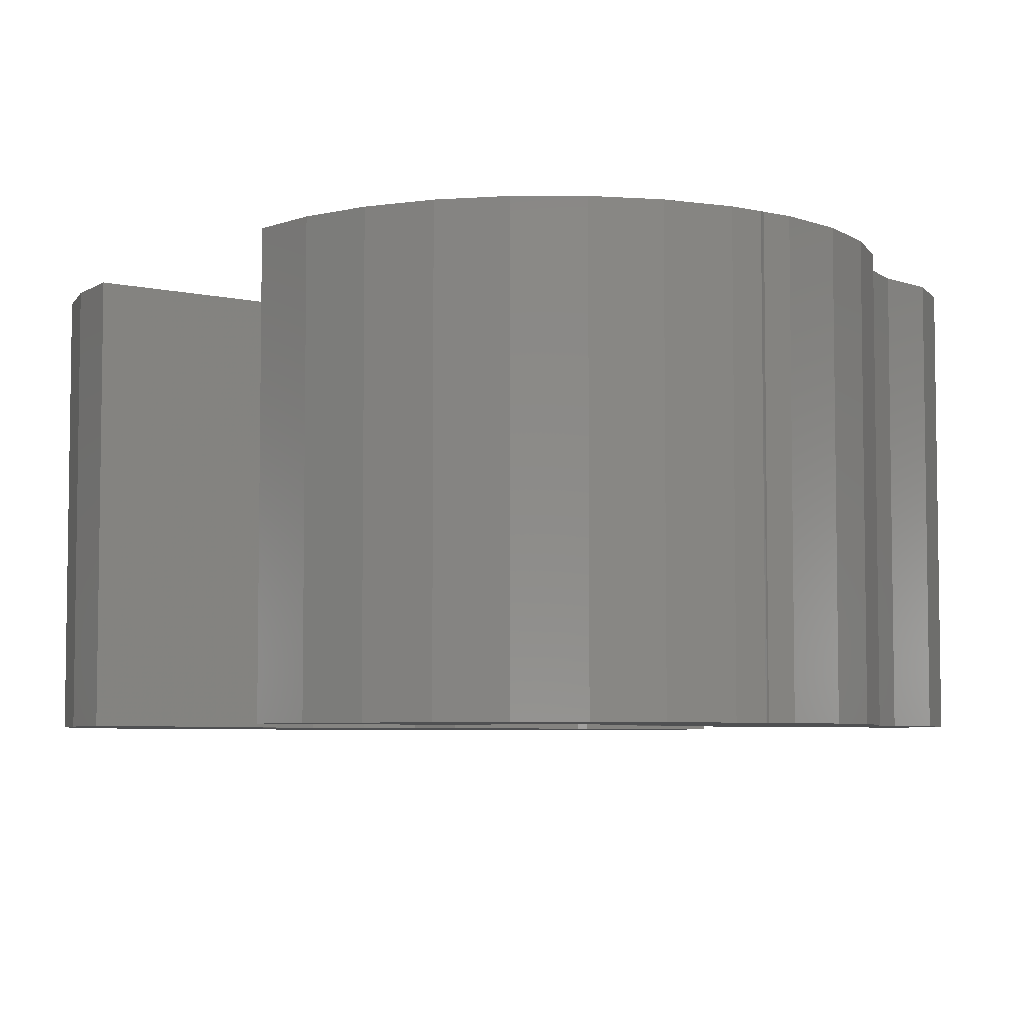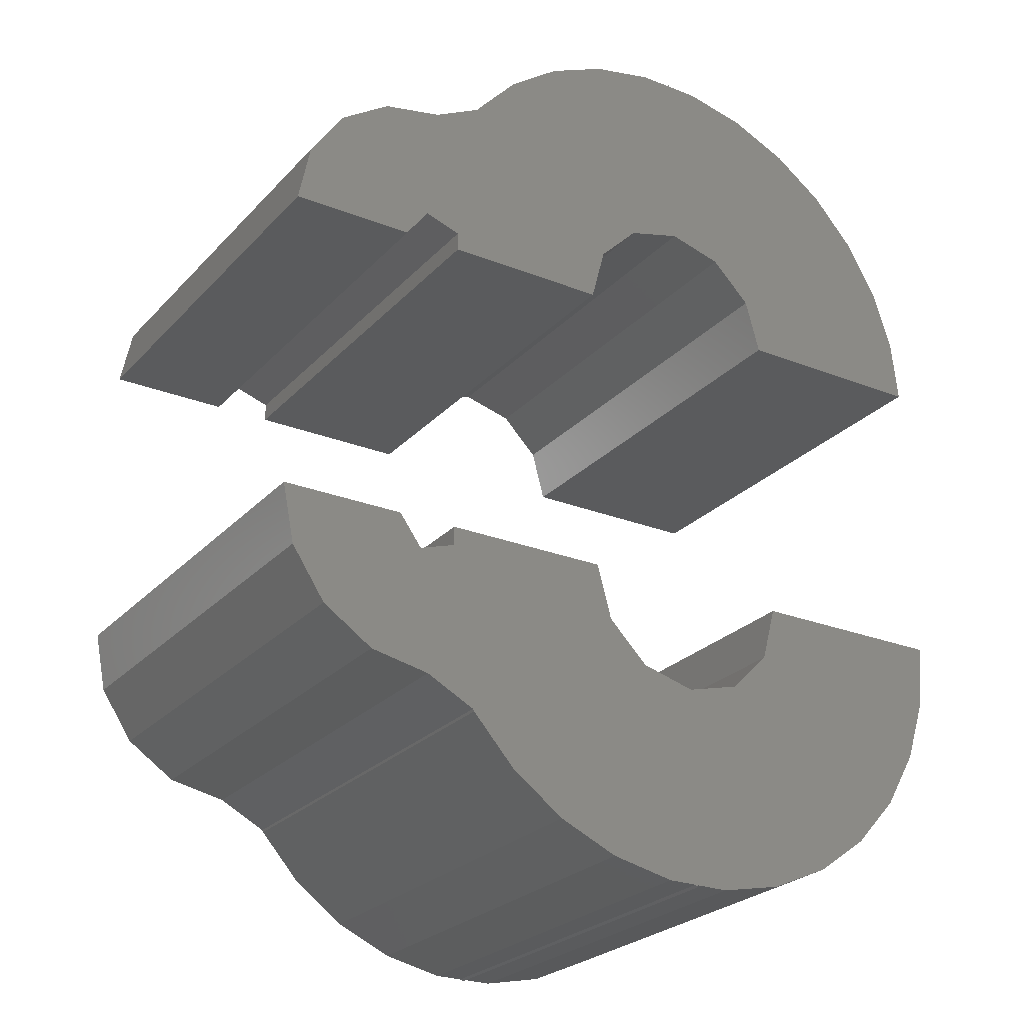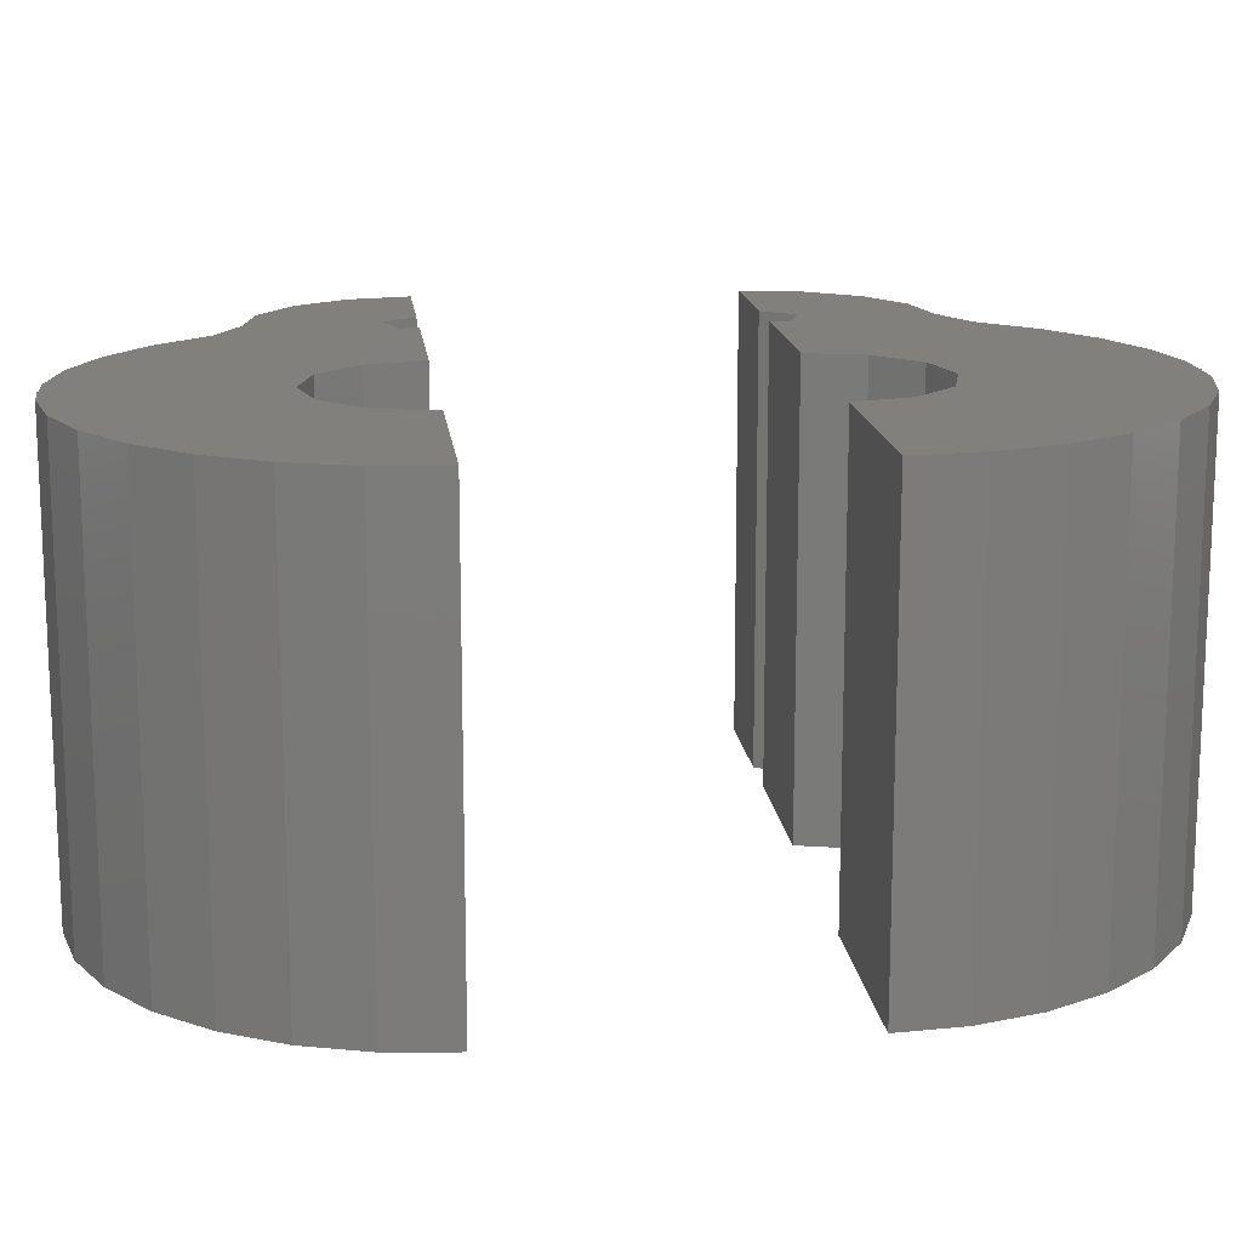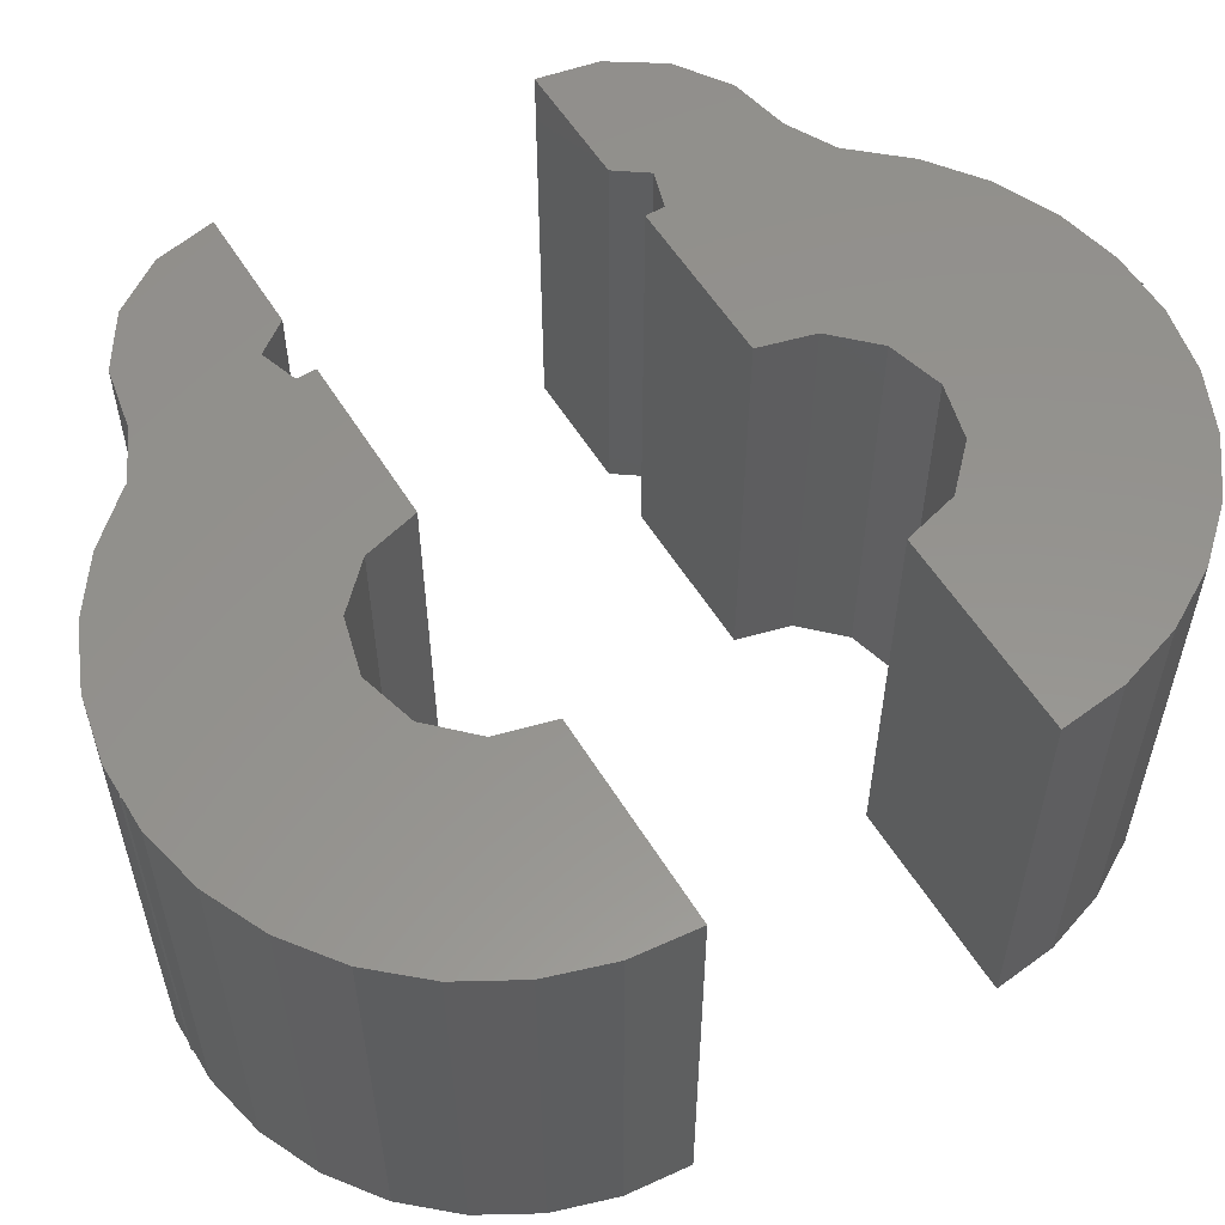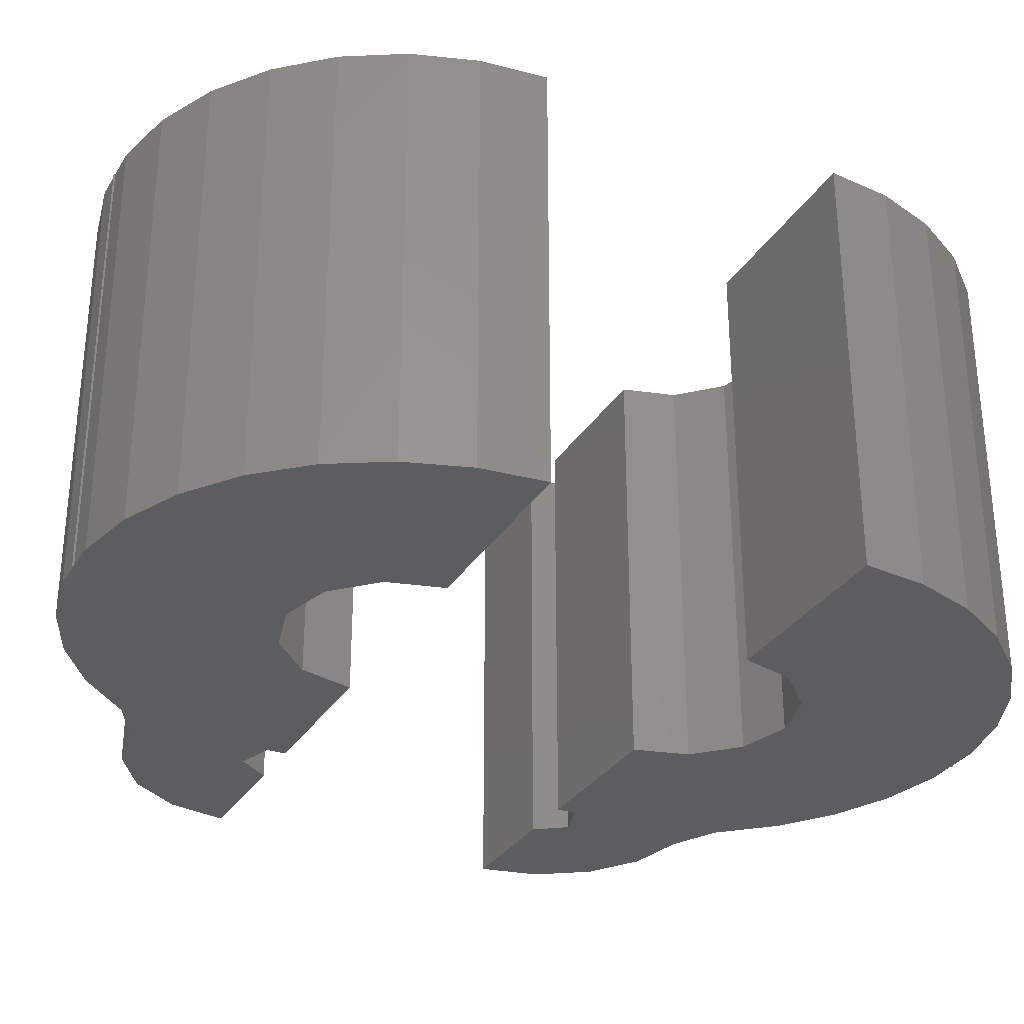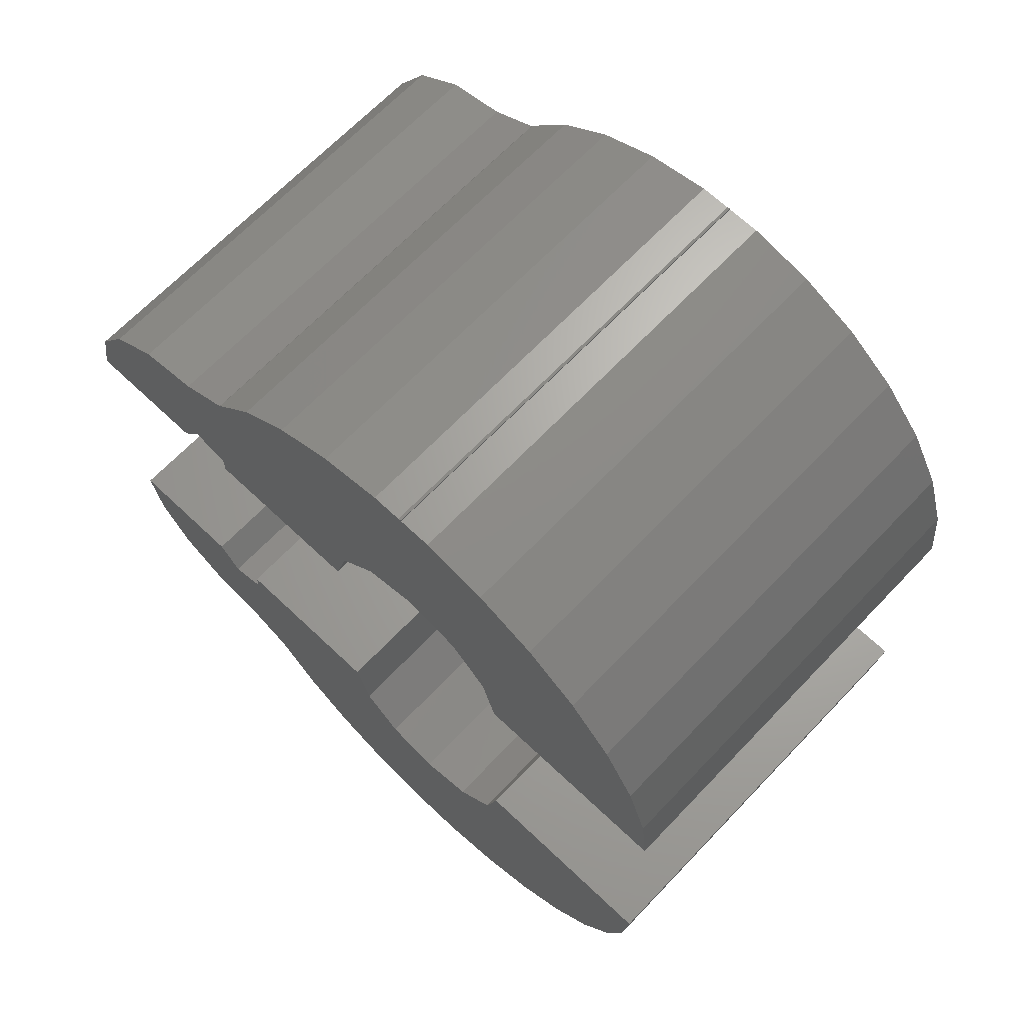
<metadata>
{"format":"stl","ext":"stl","renderer":"f3d","projection":"perspective","resolution":1024,"background":"white","views":[{"elev":-5.5,"azim":-35.8,"up":"+Z"},{"elev":-25.6,"azim":147.8,"up":"+Y"},{"elev":15.0,"azim":-96.4,"up":"+Z"},{"elev":56.7,"azim":-121.4,"up":"+Z"},{"elev":-30.8,"azim":-116.5,"up":"+Z"},{"elev":66.8,"azim":-136.4,"up":"+Y"}]}
</metadata>
<code>
# stl→obj: 132 verts, 256 faces
v 10.75 0 -7
v 14.32 -1.913 -7
v 13.24 -3.536 -7
v 10.02 -0.9986 -7
v 11.61 -4.619 -7
v 14.7 0 -7
v 9.7 -5 -7
v 8.851 -0.6172 -7
v 8.13 -5.809 -7
v 3.057 -1.765 -7
v 8.09 -5.878 -7
v 6.691 -7.431 -7
v 1.765 -3.057 -7
v 5 -8.66 -7
v 3.53 0 -7
v 3.09 -9.511 -7
v 8.851 0 -7
v 0 -3.53 -7
v 1.045 -9.945 -7
v 0.1063 -9.945 -7
v 0 -9.945 -7
v 0 -10 -7
v -1.045 -9.945 -7
v -3.09 -9.511 -7
v -1.765 -3.057 -7
v -5 -8.66 -7
v -6.691 -7.431 -7
v -3.057 -1.765 -7
v -8.09 -5.878 -7
v -9.135 -4.067 -7
v -9.781 -2.079 -7
v -3.53 0 -7
v -10 0 -7
v 0 -3.53 7
v -1.045 -9.945 7
v 0 -9.945 7
v -3.09 -9.511 7
v -1.765 -3.057 7
v -6.691 -7.431 7
v -3.057 -1.765 7
v -9.781 -2.079 7
v -3.53 0 7
v -5 -8.66 7
v -8.09 -5.878 7
v -9.135 -4.067 7
v -10 0 7
v 3.53 0 7
v 8.851 -0.6172 7
v 8.851 0 7
v 3.057 -1.765 7
v 8.13 -5.809 7
v 8.09 -5.878 7
v 6.691 -7.431 7
v 1.765 -3.057 7
v 5 -8.66 7
v 3.09 -9.511 7
v 1.045 -9.945 7
v 0.1063 -9.945 7
v 0 -10 7
v 10.75 0 7
v 14.32 -1.913 7
v 14.7 0 7
v 13.24 -3.536 7
v 10.02 -0.9986 7
v 11.61 -4.619 7
v 9.7 -5 7
v 0 13.53 -7
v -1.045 19.95 -7
v 0 19.95 -7
v -3.09 19.51 -7
v -1.765 13.06 -7
v -6.691 17.43 -7
v -3.057 11.77 -7
v -9.781 12.08 -7
v -3.53 10 -7
v -5 18.66 -7
v -8.09 15.88 -7
v -9.135 14.07 -7
v -10 10 -7
v 3.53 10 -7
v 8.851 10.62 -7
v 8.851 10 -7
v 3.057 11.77 -7
v 8.13 15.81 -7
v 8.09 15.88 -7
v 6.691 17.43 -7
v 1.765 13.06 -7
v 5 18.66 -7
v 3.09 19.51 -7
v 1.045 19.95 -7
v 0.1063 19.95 -7
v 0 20 -7
v 10.75 10 -7
v 14.32 11.91 -7
v 14.7 10 -7
v 13.24 13.54 -7
v 10.02 11 -7
v 11.61 14.62 -7
v 9.7 15 -7
v 10.75 10 7
v 14.32 11.91 7
v 13.24 13.54 7
v 10.02 11 7
v 11.61 14.62 7
v 14.7 10 7
v 9.7 15 7
v 8.851 10.62 7
v 8.13 15.81 7
v 3.057 11.77 7
v 8.09 15.88 7
v 6.691 17.43 7
v 1.765 13.06 7
v 5 18.66 7
v 3.53 10 7
v 3.09 19.51 7
v 8.851 10 7
v 0 13.53 7
v 1.045 19.95 7
v 0.1063 19.95 7
v 0 19.95 7
v 0 20 7
v -1.045 19.95 7
v -3.09 19.51 7
v -1.765 13.06 7
v -5 18.66 7
v -6.691 17.43 7
v -3.057 11.77 7
v -8.09 15.88 7
v -9.135 14.07 7
v -9.781 12.08 7
v -3.53 10 7
v -10 10 7
f 1 2 3
f 4 3 5
f 2 1 6
f 3 4 1
f 7 4 5
f 7 8 4
f 9 8 7
f 10 8 9
f 10 9 11
f 10 11 12
f 13 12 14
f 15 8 10
f 13 14 16
f 8 15 17
f 12 13 10
f 18 16 19
f 18 19 20
f 21 20 22
f 18 20 21
f 16 18 13
f 23 18 21
f 24 18 23
f 18 24 25
f 26 25 24
f 27 25 26
f 25 27 28
f 29 28 27
f 30 28 29
f 31 28 30
f 28 31 32
f 32 31 33
f 34 35 36
f 37 34 38
f 39 38 40
f 34 37 35
f 41 40 42
f 38 43 37
f 38 39 43
f 40 44 39
f 40 45 44
f 40 41 45
f 41 42 46
f 47 48 49
f 48 50 51
f 51 50 52
f 52 50 53
f 48 47 50
f 54 53 50
f 53 54 55
f 55 54 56
f 34 56 54
f 56 34 57
f 57 34 58
f 36 58 34
f 58 36 59
f 60 61 62
f 61 60 63
f 64 63 60
f 63 64 65
f 64 66 65
f 48 66 64
f 66 48 51
f 20 57 58
f 57 20 19
f 19 56 57
f 56 19 16
f 16 55 56
f 55 16 14
f 14 53 55
f 53 14 12
f 53 11 52
f 11 53 12
f 52 9 51
f 9 52 11
f 9 66 51
f 66 9 7
f 7 65 66
f 65 7 5
f 5 63 65
f 63 5 3
f 63 2 61
f 2 63 3
f 61 6 62
f 6 61 2
f 31 46 33
f 46 31 41
f 30 41 31
f 41 30 45
f 29 45 30
f 45 29 44
f 27 44 29
f 44 27 39
f 27 43 39
f 43 27 26
f 26 37 43
f 37 26 24
f 24 35 37
f 35 24 23
f 23 36 35
f 36 23 21
f 22 36 21
f 36 22 59
f 22 58 59
f 58 22 20
f 38 28 40
f 28 38 25
f 40 32 42
f 32 40 28
f 10 47 15
f 47 10 50
f 13 50 10
f 50 13 54
f 13 34 54
f 34 13 18
f 18 38 34
f 38 18 25
f 48 17 49
f 17 48 8
f 4 60 1
f 60 4 64
f 4 48 64
f 48 4 8
f 6 60 62
f 60 6 1
f 17 47 49
f 47 17 15
f 32 46 42
f 46 32 33
f 67 68 69
f 70 67 71
f 72 71 73
f 67 70 68
f 74 73 75
f 71 76 70
f 71 72 76
f 73 77 72
f 73 78 77
f 73 74 78
f 74 75 79
f 80 81 82
f 81 83 84
f 84 83 85
f 85 83 86
f 81 80 83
f 87 86 83
f 86 87 88
f 88 87 89
f 67 89 87
f 89 67 90
f 90 67 91
f 69 91 67
f 91 69 92
f 93 94 95
f 94 93 96
f 97 96 93
f 96 97 98
f 97 99 98
f 81 99 97
f 99 81 84
f 100 101 102
f 103 102 104
f 101 100 105
f 102 103 100
f 106 103 104
f 106 107 103
f 108 107 106
f 109 107 108
f 109 108 110
f 109 110 111
f 112 111 113
f 114 107 109
f 112 113 115
f 107 114 116
f 111 112 109
f 117 115 118
f 117 118 119
f 120 119 121
f 117 119 120
f 115 117 112
f 122 117 120
f 123 117 122
f 117 123 124
f 125 124 123
f 126 124 125
f 124 126 127
f 128 127 126
f 129 127 128
f 130 127 129
f 127 130 131
f 131 130 132
f 105 94 101
f 94 105 95
f 101 96 102
f 96 101 94
f 96 104 102
f 104 96 98
f 98 106 104
f 106 98 99
f 99 108 106
f 108 99 84
f 108 85 110
f 85 108 84
f 110 86 111
f 86 110 85
f 86 113 111
f 113 86 88
f 88 115 113
f 115 88 89
f 89 118 115
f 118 89 90
f 90 119 118
f 119 90 91
f 91 121 119
f 121 91 92
f 69 121 92
f 121 69 120
f 69 122 120
f 122 69 68
f 68 123 122
f 123 68 70
f 70 125 123
f 125 70 76
f 76 126 125
f 126 76 72
f 77 126 72
f 126 77 128
f 78 128 77
f 128 78 129
f 74 129 78
f 129 74 130
f 79 130 74
f 130 79 132
f 131 73 127
f 73 131 75
f 127 71 124
f 71 127 73
f 71 117 124
f 117 71 67
f 67 112 117
f 112 67 87
f 83 112 87
f 112 83 109
f 80 109 83
f 109 80 114
f 116 81 107
f 81 116 82
f 81 103 107
f 103 81 97
f 93 103 97
f 103 93 100
f 93 105 100
f 105 93 95
f 80 116 114
f 116 80 82
f 79 131 132
f 131 79 75

</code>
